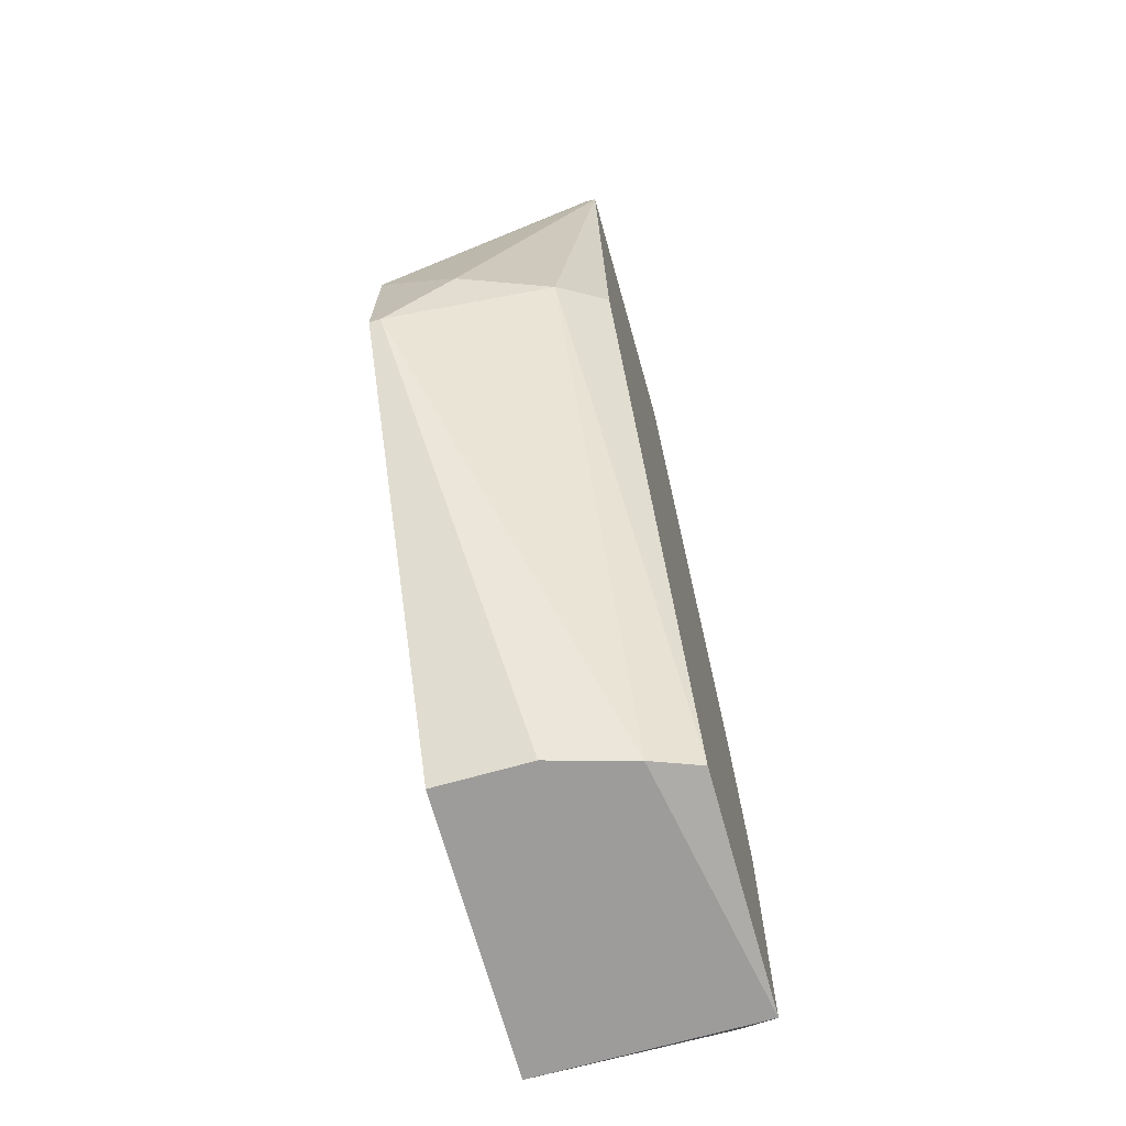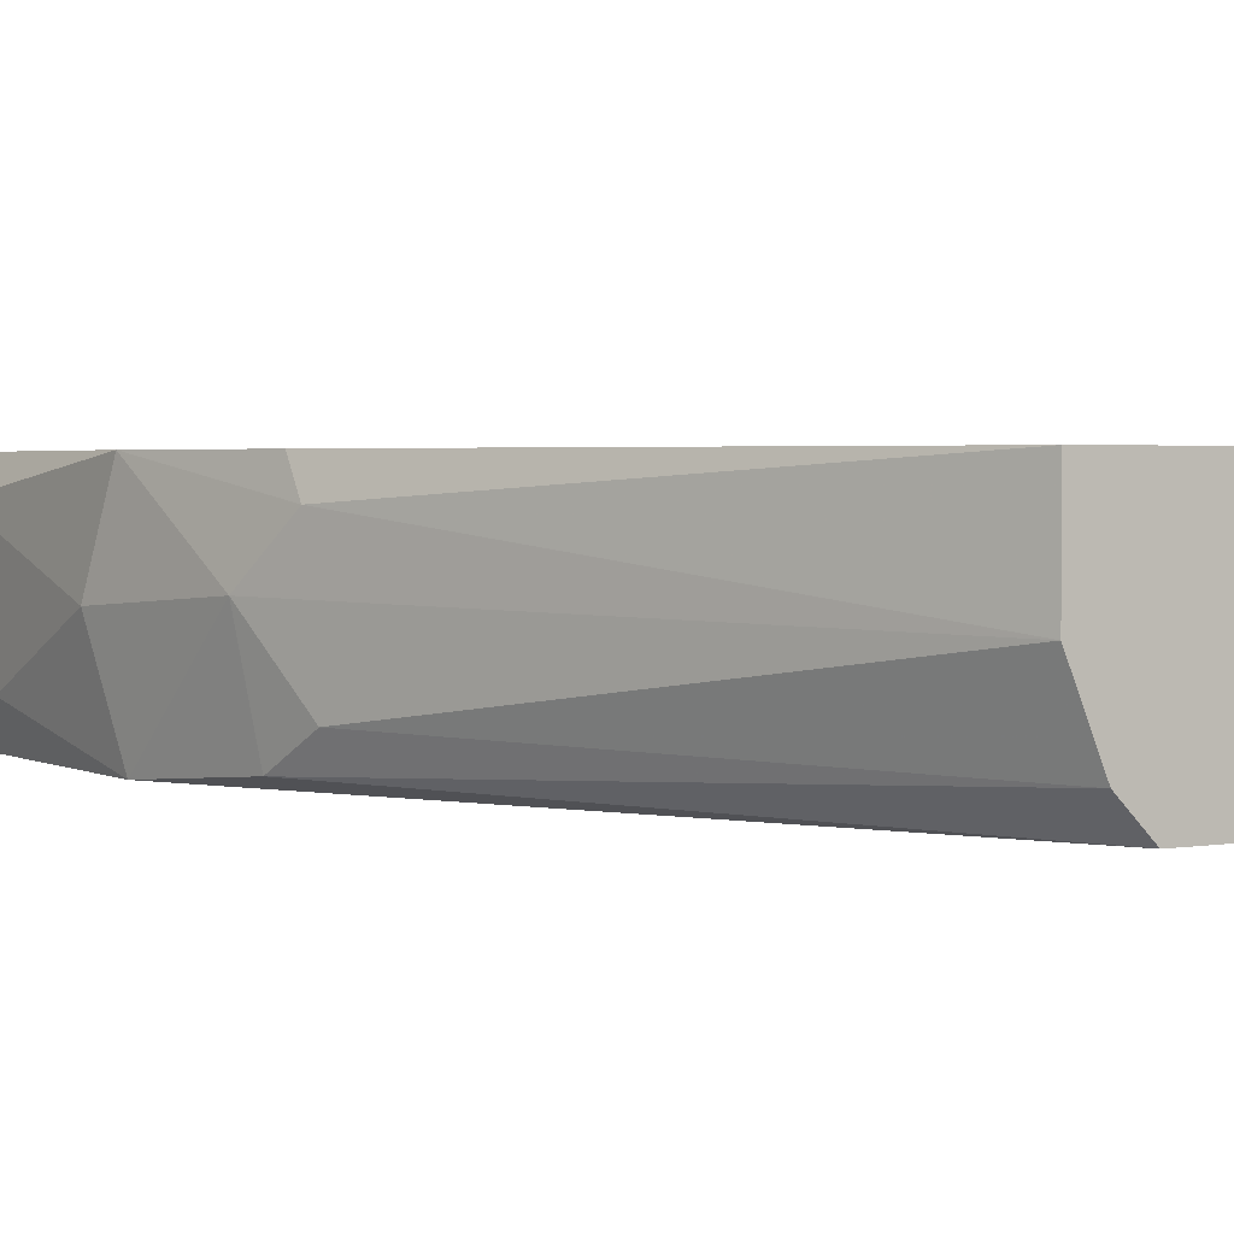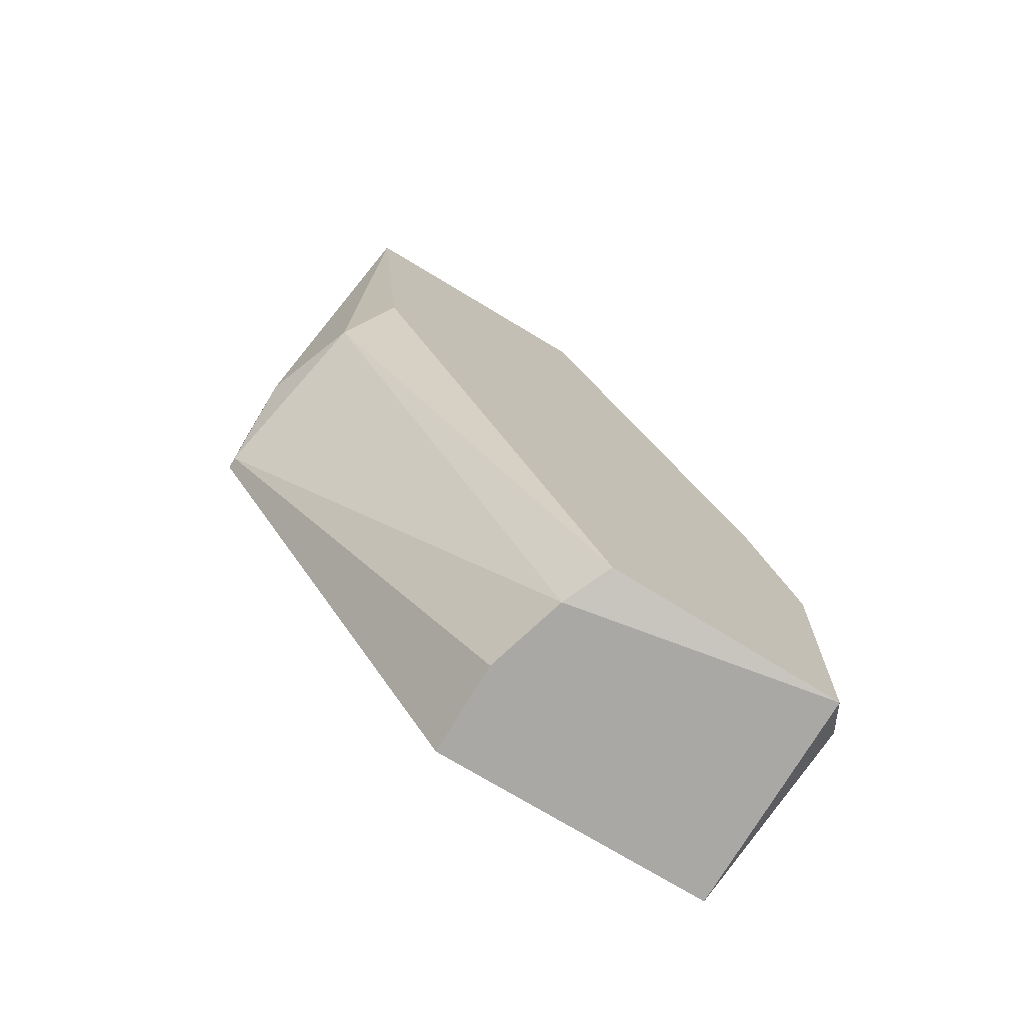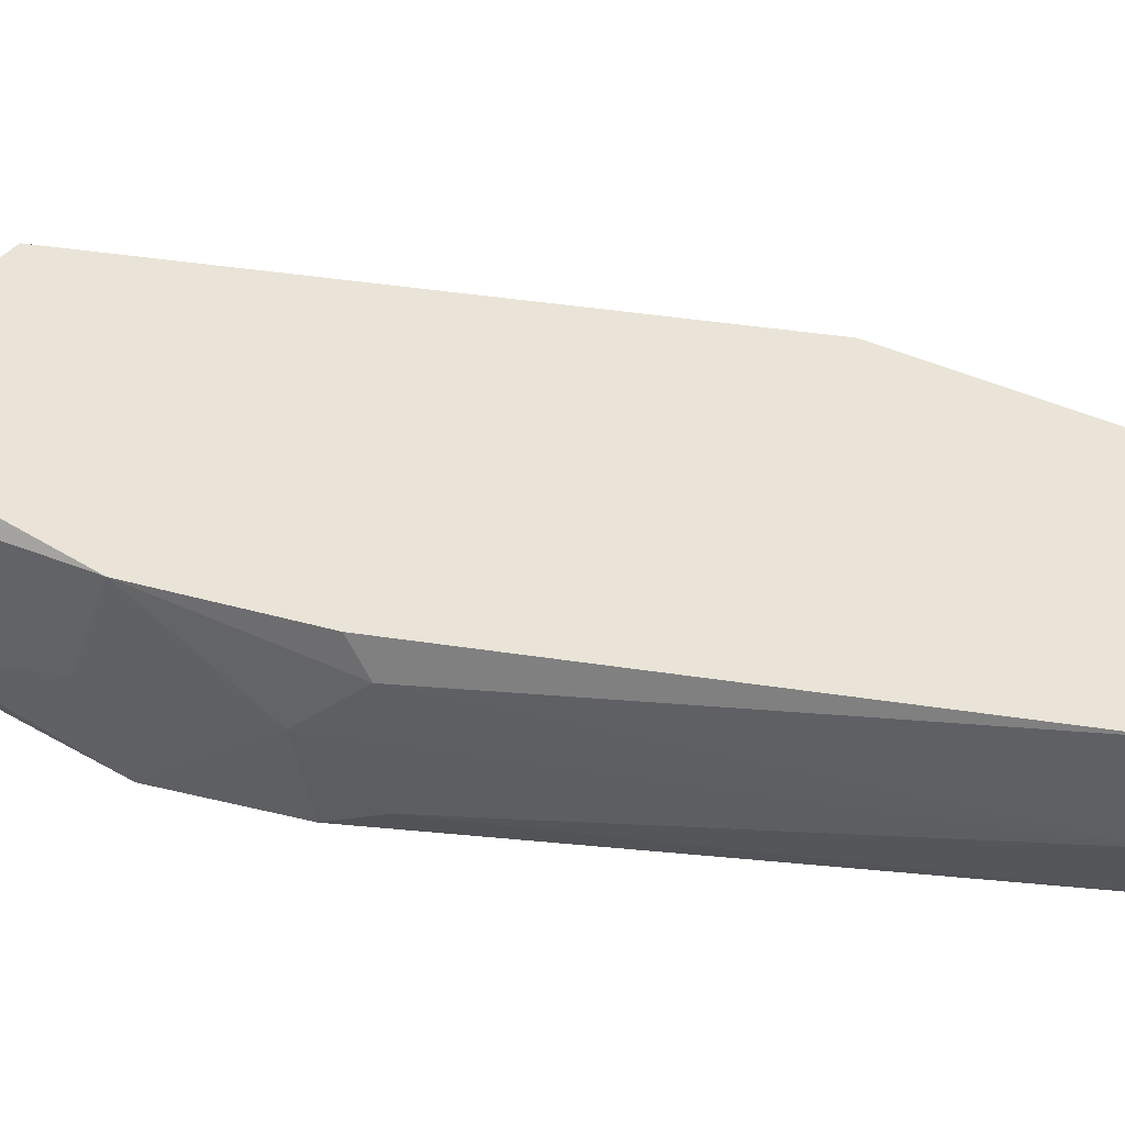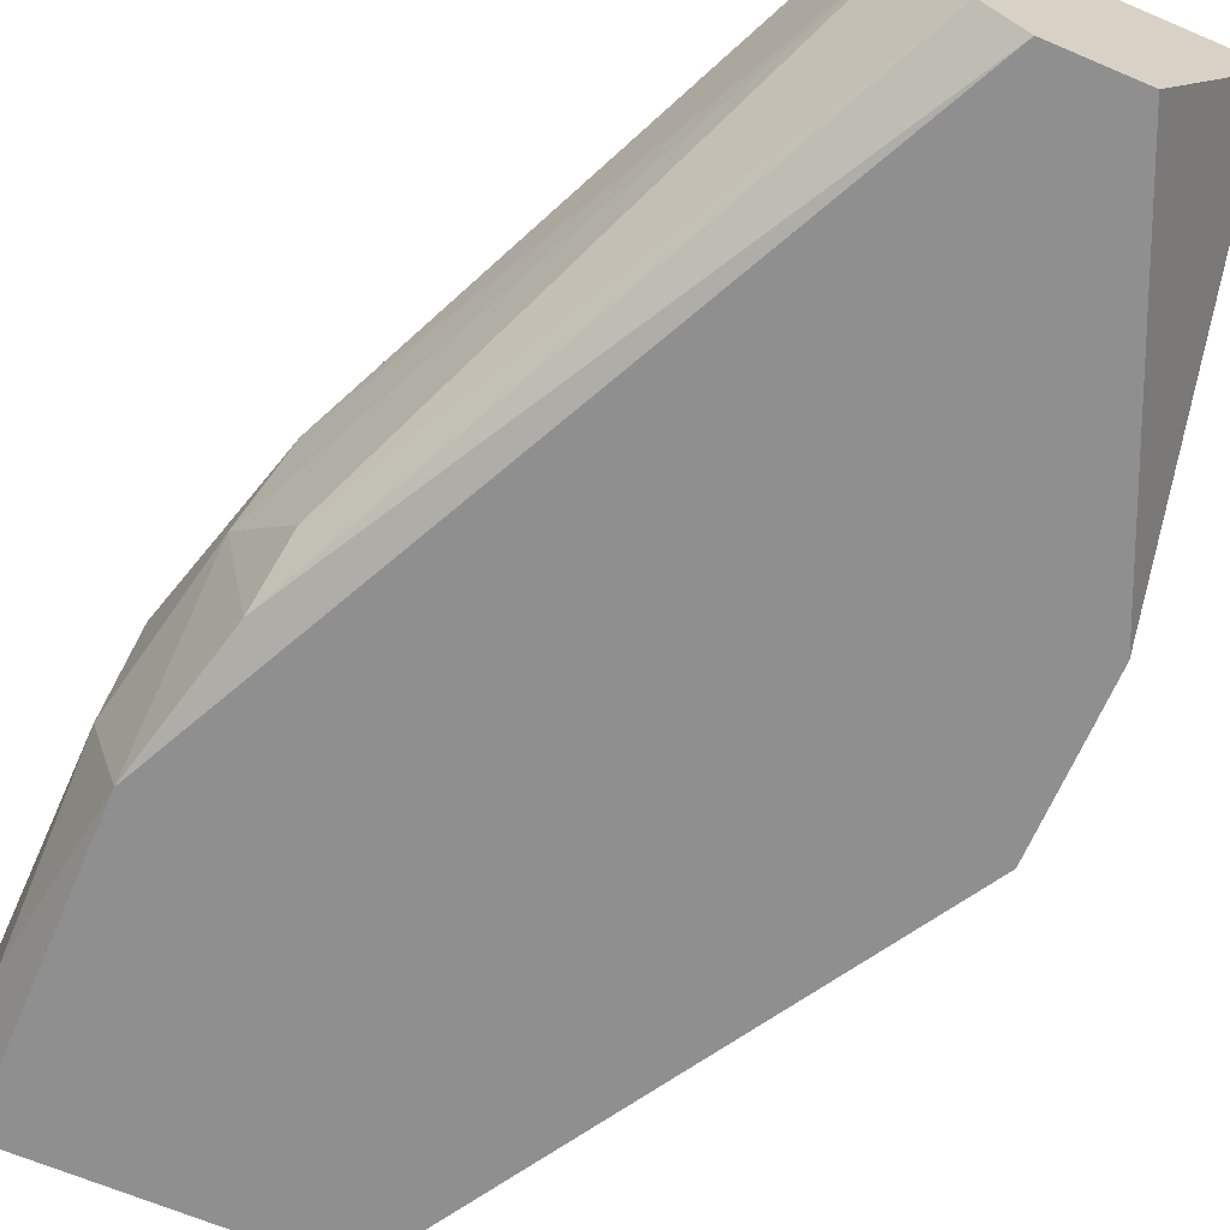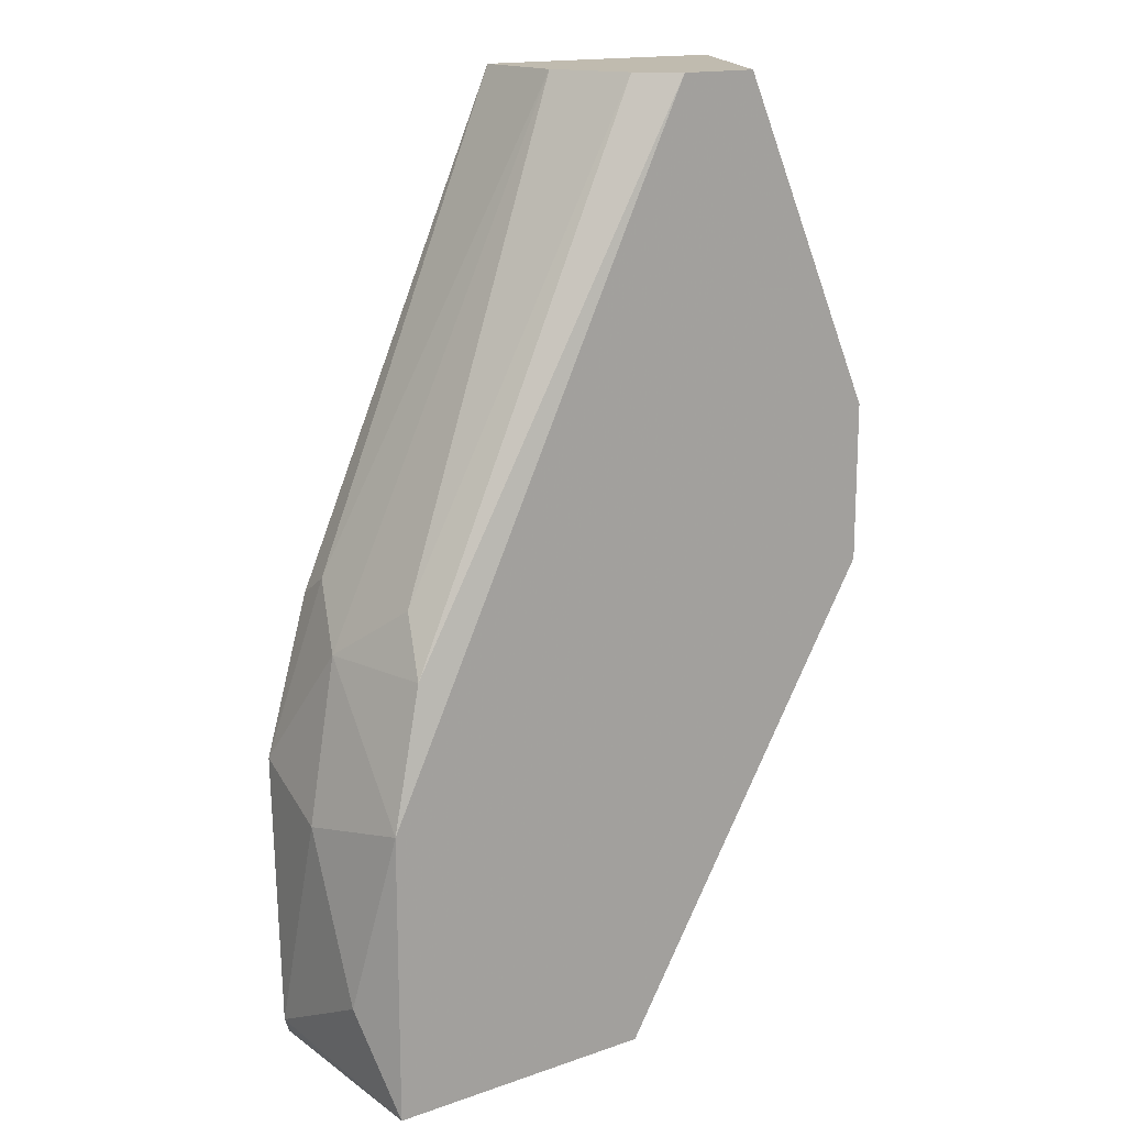
<metadata>
{"format":"obj","ext":"obj","renderer":"f3d","projection":"perspective","resolution":1024,"background":"white","views":[{"elev":-70.3,"azim":-74.3,"up":"+Y"},{"elev":2.5,"azim":149.1,"up":"+Z"},{"elev":-75.0,"azim":-31.0,"up":"+Y"},{"elev":43.4,"azim":124.0,"up":"+Z"},{"elev":-65.4,"azim":156.8,"up":"+Z"},{"elev":16.0,"azim":144.5,"up":"+Y"}]}
</metadata>
<code>
v 0.03879 -0.02946 0.01372
v 0.0112 -0.02007 0.008203
v 0.0112 -0.02007 0.008755
v 0.02555 0.003654 0.01372
v 0.02665 -0.04159 0.01869
v 0.01286 0.003654 0.01869
v 0.03769 -0.04215 0.008203
v 0.02224 0.003654 0.008203
v 0.03824 -0.0278 0.01869
v 0.02444 -0.04215 0.008203
v 0.02555 0.003654 0.01869
v 0.03603 -0.02173 0.008755
v 0.03769 -0.04215 0.01869
v 0.01286 -0.01567 0.01648
v 0.01837 0.003654 0.008203
v 0.03603 -0.01897 0.01703
v 0.0112 -0.01236 0.008203
v 0.01451 -0.01401 0.01869
v 0.02555 -0.04215 0.01648
v 0.03769 -0.02835 0.008203
v 0.03879 -0.04049 0.01703
v 0.0112 -0.01567 0.01207
v 0.03714 -0.02173 0.01427
v 0.03879 -0.03718 0.01041
v 0.02444 -0.04215 0.01262
v 0.02389 0.003654 0.009859
v 0.03548 -0.01897 0.01041
v 0.01286 0.003654 0.01813
v 0.03603 -0.02007 0.01869
f 21 7 24
f 1 21 24
f 7 20 24
f 20 12 23
f 16 9 23
f 4 16 23
f 9 1 23
f 6 17 22
f 3 10 25
f 17 3 22
f 1 20 23
f 19 3 25
f 26 4 27
f 8 4 26
f 12 8 26
f 12 26 27
f 4 23 27
f 23 12 27
f 6 15 28
f 17 6 28
f 15 17 28
f 11 9 29
f 9 16 29
f 14 6 22
f 10 19 25
f 3 14 22
f 20 1 24
f 13 7 21
f 9 13 21
f 16 11 29
f 6 4 8
f 6 5 9
f 3 2 10
f 2 7 10
f 4 6 11
f 6 9 11
f 9 5 13
f 10 7 13
f 8 2 15
f 6 8 15
f 4 11 16
f 7 2 8
f 15 2 17
f 2 3 17
f 8 12 20
f 5 14 19
f 14 3 19
f 10 13 19
f 7 8 20
f 6 14 18
f 14 5 18
f 5 6 18
f 13 5 19
f 1 9 21

</code>
